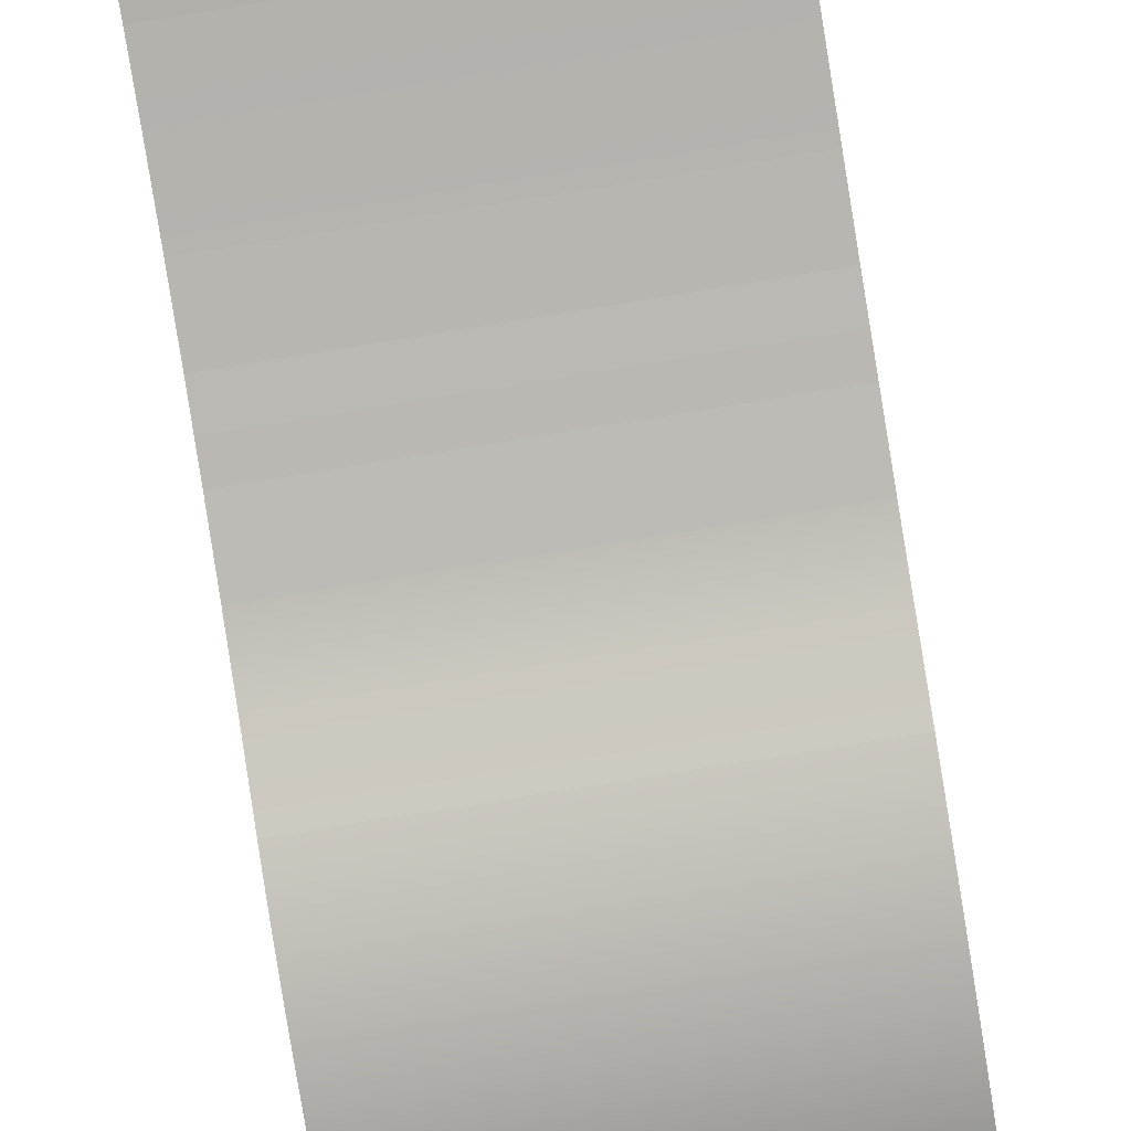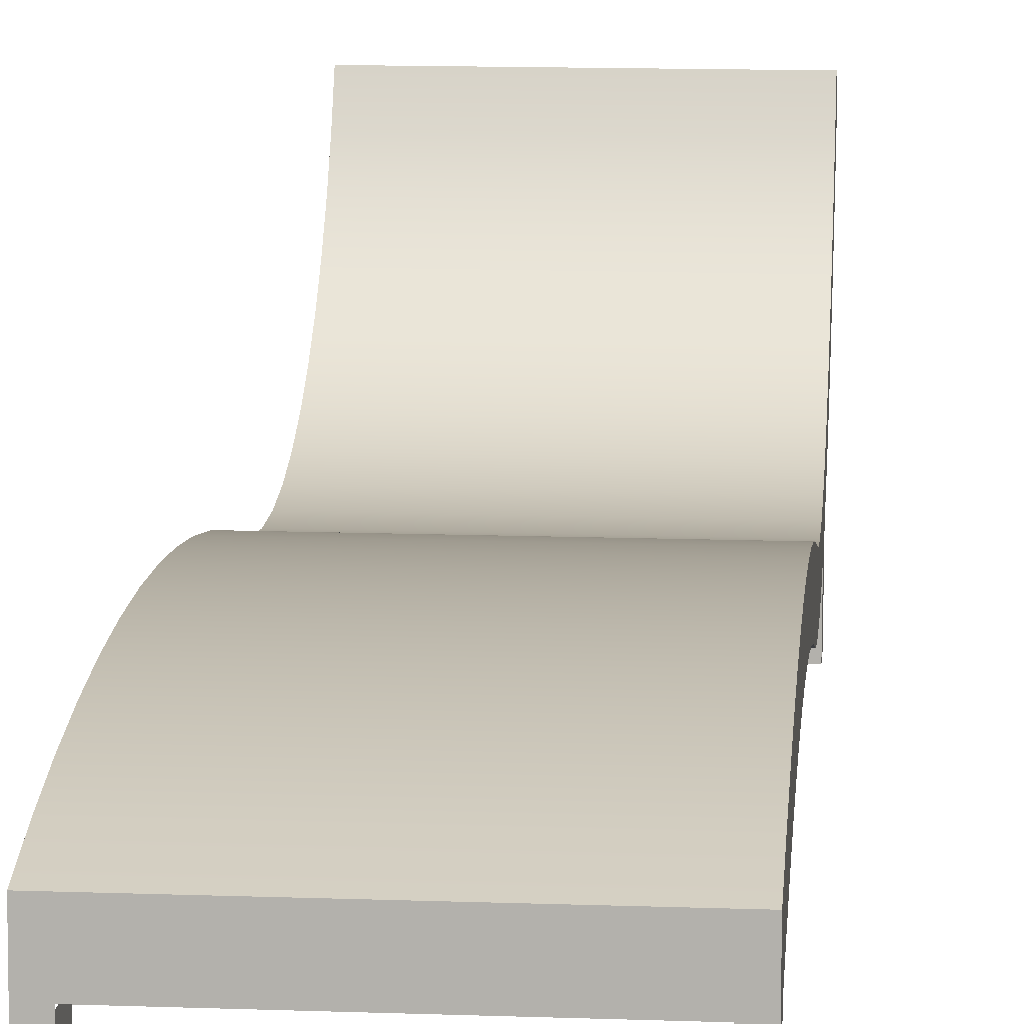
<metadata>
{"format":"obj","ext":"obj","renderer":"f3d","projection":"perspective","resolution":1024,"background":"white","views":[{"elev":-78.5,"azim":-167.9,"up":"+Y"},{"elev":12.9,"azim":-172.4,"up":"+Y"}]}
</metadata>
<code>
v -0.1052 -0.004263 0.1822
v 0.1396 0.00781 0.2023
v 0.138 -0.004263 0.17
v -0.1036 0.00781 0.2145
v 0.1427 0.00204 0.2649
v -0.1069 -0.01237 0.1487
v -0.1004 0.00204 0.2771
v 0.1411 0.02368 0.2329
v 0.1419 -0.00844 0.2483
v 0.1435 0.01289 0.2799
v 0.1363 -0.01237 0.1365
v -0.1014 -0.009531 0.2587
v -0.1013 -0.00844 0.2605
v -0.09969 0.01289 0.2921
v -0.102 0.02368 0.2451
v 0.1418 -0.009531 0.2466
v -0.1086 -0.01639 0.1144
v 0.1426 0.0431 0.2614
v 0.1435 0.01329 0.2805
v 0.1346 -0.01639 0.1023
v -0.1023 -0.0199 0.2397
v -0.09967 0.01329 0.2926
v -0.1006 0.0431 0.2736
v 0.1444 0.02859 0.2992
v 0.1436 0.01476 0.2825
v 0.1409 -0.0199 0.2275
v -0.1103 -0.01627 0.07995
v -0.09956 0.01476 0.2947
v -0.09873 0.02859 0.3114
v 0.1439 0.06582 0.2874
v 0.1449 0.03681 0.308
v 0.1329 -0.01627 0.06779
v -0.1204 -0.0147 -0.1221
v -0.09829 0.03681 0.3201
v -0.09932 0.06582 0.2995
v 0.1452 0.04346 0.315
v 0.1449 0.03793 0.3092
v -0.1029 -0.02542 0.2278
v 0.1228 -0.0147 -0.1343
v -0.112 -0.01201 0.04573
v -0.1184 -0.02264 -0.0811
v -0.09823 0.03793 0.3213
v -0.09794 0.04346 0.3272
v -0.09817 0.09148 0.3226
v 0.145 0.03944 0.3108
v 0.146 0.05931 0.3298
v 0.145 0.03866 0.3099
v 0.1403 -0.02542 0.2157
v -0.1184 -0.02265 -0.08108
v 0.1248 -0.02264 -0.09326
v 0.1312 -0.01201 0.03358
v -0.1204 -0.0147 -0.1221
v -0.09819 0.03866 0.3221
v -0.09815 0.03944 0.3229
v -0.0972 0.05931 0.342
v 0.145 0.09148 0.3104
v -0.09685 0.06781 0.349
v 0.1462 0.06496 0.3345
v 0.1248 -0.02265 -0.09324
v -0.103 -0.02667 0.2251
v 0.1228 -0.0147 -0.1343
v -0.1137 -0.003669 0.01228
v -0.1225 -0.008722 -0.1635
v -0.09696 0.06496 0.3467
v -0.09718 0.1197 0.3424
v 0.1463 0.06781 0.3368
v -0.09693 0.06569 0.3472
v -0.09681 0.06862 0.3497
v 0.1462 0.06569 0.3351
v 0.1401 -0.02667 0.2129
v -0.1033 -0.02903 0.22
v 0.1207 -0.008722 -0.1757
v 0.1295 -0.003669 0.000122
v 0.1269 -0.03253 -0.05262
v 0.146 0.1197 0.3302
v -0.09588 0.0937 0.3685
v 0.1464 0.06862 0.3375
v -0.09651 0.07608 0.3558
v 0.1399 -0.02903 0.2079
v -0.1163 -0.03253 -0.04046
v -0.1158 0.008496 -0.03092
v -0.1225 -0.008721 -0.1635
v -0.09636 0.1502 0.3587
v 0.1473 0.0937 0.3563
v -0.09578 0.09662 0.3703
v 0.1467 0.07608 0.3436
v -0.1043 -0.03687 0.1998
v 0.1207 -0.008721 -0.1757
v 0.1273 0.008496 -0.04308
v -0.1266 -0.002677 -0.2469
v -0.1246 -0.004709 -0.2051
v 0.1289 -0.04433 -0.0125
v 0.1389 -0.03687 0.1876
v 0.1468 0.1502 0.3465
v -0.09478 0.1312 0.3903
v 0.1474 0.09662 0.3581
v -0.09577 0.09697 0.3705
v -0.1143 -0.04433 -0.000346
v 0.1186 -0.004709 -0.2173
v 0.1165 -0.002677 -0.259
v -0.118 0.01863 -0.07464
v -0.1246 -0.004709 -0.2052
v -0.1266 -0.002677 -0.2469
v 0.1484 0.1312 0.3781
v -0.0957 0.09926 0.3719
v 0.1474 0.09697 0.3583
v -0.1058 -0.04589 0.1698
v 0.1186 -0.004709 -0.2173
v 0.1165 -0.002677 -0.2591
v 0.1251 0.01863 -0.08679
v -0.1381 0.01643 -0.4756
v -0.1266 -0.002676 -0.2469
v 0.1296 -0.04777 0.00141
v 0.1374 -0.04589 0.1576
v 0.1387 -0.09691 0.1846
v 0.1475 0.09926 0.3598
v -0.1059 -0.09543 0.1673
v -0.1136 -0.04777 0.01357
v 0.1165 -0.002676 -0.2591
v 0.1051 0.01643 -0.4877
v -0.1202 0.02672 -0.1188
v -0.1403 0.005812 -0.5192
v -0.1359 0.025 -0.4315
v -0.1287 -0.00263 -0.2887
v 0.1372 -0.09543 0.1552
v -0.1045 -0.09691 0.1968
v -0.1065 -0.04907 0.1558
v 0.1144 -0.00263 -0.3008
v 0.1029 0.005812 -0.5313
v 0.1073 0.025 -0.4437
v 0.1229 0.02672 -0.1309
v -0.1287 -0.002628 -0.2887
v 0.1303 -0.05061 0.01545
v 0.1367 -0.04907 0.1437
v -0.1067 -0.04963 0.1527
v 0.1144 -0.002628 -0.3009
v -0.1225 0.03274 -0.1632
v -0.1337 0.0315 -0.3871
v -0.1308 -0.004565 -0.3305
v 0.1095 0.0315 -0.3993
v -0.1129 -0.05061 0.02761
v 0.1365 -0.04963 0.1406
v 0.1124 -0.004565 -0.3427
v -0.1258 -0.03072 -0.5217
v 0.1207 0.03274 -0.1754
v -0.1329 -0.008482 -0.3721
v -0.1308 -0.004567 -0.3304
v 0.1307 -0.05203 0.02439
v 0.136 -0.05166 0.1296
v -0.1072 -0.05166 0.1417
v 0.1103 -0.008482 -0.3843
v 0.1124 -0.004567 -0.3426
v -0.1258 -0.0609 -0.5232
v 0.08816 -0.03072 -0.5324
v -0.1247 0.03667 -0.2079
v -0.1314 0.03593 -0.3425
v 0.1118 0.03593 -0.3546
v -0.135 -0.01437 -0.4135
v -0.1329 -0.008485 -0.3721
v -0.1125 -0.05203 0.03655
v 0.1082 -0.01437 -0.4257
v 0.1103 -0.008485 -0.3842
v -0.1404 -0.0609 -0.5225
v 0.1028 -0.0609 -0.5347
v 0.1185 0.03667 -0.2201
v -0.137 -0.02222 -0.4546
v 0.1307 -0.05213 0.02501
v -0.1079 -0.05365 0.1275
v -0.1124 -0.05213 0.03716
v 0.1061 -0.02222 -0.4668
v -0.1391 -0.032 -0.4952
v 0.1041 -0.032 -0.5074
v 0.08816 -0.0609 -0.5339
v -0.1269 0.03852 -0.2528
v -0.1292 0.03827 -0.2977
v 0.114 0.03827 -0.3098
v 0.1308 -0.05221 0.02549
v 0.1353 -0.05365 0.1154
v -0.1122 -0.05286 0.04177
v -0.1124 -0.05221 0.03765
v -0.1391 -0.06219 -0.4968
v 0.104 -0.06219 -0.5089
v 0.08816 -0.03256 -0.5325
v 0.1162 0.03852 -0.2649
v 0.1308 -0.05228 0.02596
v -0.1086 -0.05504 0.1133
v 0.131 -0.05286 0.02961
v -0.1115 -0.05451 0.056
v -0.1124 -0.05228 0.03812
v 0.08816 -0.0609 -0.5089
v 0.1345 -0.05504 0.1011
v 0.1317 -0.05451 0.04385
v 0.08816 -0.03256 -0.5089
v -0.1093 -0.05582 0.09896
v -0.1108 -0.05555 0.0703
v 0.1324 -0.05555 0.05814
v 0.1338 -0.05582 0.0868
v -0.1105 -0.05574 0.07656
v -0.1105 -0.05571 0.07532
v -0.1101 -0.05599 0.08462
v 0.1327 -0.05574 0.0644
v 0.1326 -0.05571 0.06316
v 0.1331 -0.05599 0.07246
v -0.09821 0.03827 0.3218
v -0.09821 0.03833 0.3218
v -0.103 -0.02625 0.2262
v -0.09689 0.06661 0.3481
v -0.09689 0.06656 0.3481
v -0.09574 0.09767 0.3711
v -0.09568 0.0999 0.3723
v -0.09574 0.0977 0.371
v -0.0953 0.1121 0.38
v -0.1258 -0.0609 -0.4974
v -0.1258 -0.0609 -0.5225
v -0.1258 -0.032 -0.4959
v -0.135 -0.01437 -0.4134
v 0.1028 -0.0609 -0.5089
v 0.08816 -0.0609 -0.5347
v -0.137 -0.02222 -0.4545
v 0.08828 -0.032 -0.5066
v -0.1404 -0.0609 -0.4974
v -0.1391 -0.03201 -0.4951
v -0.1259 -0.03256 -0.4982
v -0.1105 -0.05576 0.07589
v -0.1124 -0.05222 0.03744
v -0.1124 -0.05219 0.03744
v -0.09967 0.01316 0.2925
v 0.104 -0.03256 -0.5089
g mesh1_mesh1-geometry
f 1 2 3
f 2 1 4
f 5 3 2
f 3 6 1
f 1 7 4
f 4 8 2
f 9 3 5
f 5 2 10
f 6 3 11
f 6 12 1
f 1 13 7
f 4 7 14
f 8 4 15
f 10 2 8
f 16 3 9
f 5 13 9
f 10 7 5
f 16 11 3
f 11 17 6
f 17 12 6
f 1 12 13
f 13 5 7
f 7 10 14
f 4 14 15
f 15 18 8
f 10 8 19
f 9 12 16
f 12 9 13
f 16 20 11
f 17 11 20
f 12 17 21
f 19 14 10
f 15 14 22
f 18 15 23
f 24 8 18
f 19 8 25
f 21 16 12
f 20 16 26
f 20 27 17
f 27 21 17
f 14 19 22
f 15 22 28
f 15 29 23
f 23 30 18
f 25 8 24
f 24 18 31
f 25 22 19
f 16 21 26
f 26 32 20
f 27 20 32
f 33 21 27
f 22 25 28
f 15 28 29
f 23 29 34
f 30 23 35
f 36 18 30
f 24 28 25
f 31 18 37
f 31 29 24
f 38 26 21
f 26 39 32
f 32 40 27
f 41 21 33
f 33 27 40
f 28 24 29
f 29 31 34
f 23 34 42
f 23 43 35
f 44 30 35
f 45 18 36
f 36 30 46
f 37 18 47
f 26 38 48
f 49 38 21
f 26 50 39
f 32 39 51
f 40 32 51
f 49 21 41
f 33 50 41
f 33 40 52
f 23 42 53
f 23 54 43
f 35 43 55
f 30 44 56
f 35 57 44
f 47 18 45
f 36 54 45
f 46 30 58
f 55 36 46
f 48 59 26
f 49 60 38
f 26 59 50
f 50 33 39
f 51 39 61
f 51 62 40
f 41 59 49
f 59 41 50
f 52 40 63
f 52 39 33
f 23 53 54
f 54 36 43
f 36 55 43
f 35 55 64
f 65 56 44
f 66 30 56
f 35 67 57
f 44 57 68
f 58 30 69
f 64 46 58
f 46 64 55
f 70 59 48
f 49 71 60
f 39 52 61
f 51 61 72
f 62 51 73
f 63 40 62
f 74 49 59
f 63 61 52
f 35 64 67
f 56 65 75
f 44 76 65
f 69 30 66
f 66 56 77
f 44 68 78
f 71 70 60
f 79 59 70
f 80 71 49
f 61 63 72
f 51 72 73
f 73 81 62
f 63 62 82
f 49 74 80
f 79 74 59
f 83 75 65
f 84 56 75
f 44 78 76
f 65 76 85
f 77 56 86
f 77 78 68
f 70 71 79
f 80 87 71
f 82 72 63
f 73 72 88
f 81 73 89
f 90 62 81
f 82 62 91
f 92 80 74
f 93 74 79
f 75 83 94
f 65 95 83
f 86 56 84
f 84 75 96
f 86 76 78
f 84 85 76
f 65 85 97
f 78 77 86
f 87 79 71
f 98 87 80
f 72 82 88
f 73 88 99
f 73 100 89
f 89 101 81
f 102 62 90
f 90 81 103
f 91 62 102
f 91 88 82
f 80 92 98
f 93 92 74
f 79 87 93
f 104 75 94
f 65 105 95
f 76 86 84
f 96 75 106
f 85 84 96
f 65 97 105
f 107 87 98
f 88 91 99
f 73 99 108
f 73 108 100
f 89 100 109
f 101 89 110
f 111 81 101
f 90 108 102
f 103 81 112
f 103 100 90
f 102 99 91
f 113 98 92
f 93 114 92
f 87 115 93
f 116 75 104
f 116 95 105
f 95 116 104
f 106 75 116
f 117 87 107
f 118 107 98
f 99 102 108
f 108 90 100
f 100 103 109
f 89 109 119
f 89 120 110
f 110 121 101
f 122 81 111
f 111 101 123
f 112 81 124
f 112 109 103
f 98 113 118
f 114 113 92
f 93 125 114
f 115 87 126
f 125 93 115
f 87 117 126
f 107 125 117
f 118 127 107
f 109 112 119
f 89 119 128
f 89 129 120
f 110 120 130
f 121 110 131
f 123 101 121
f 132 81 122
f 120 122 111
f 130 111 123
f 124 81 132
f 124 119 112
f 133 118 113
f 134 113 114
f 125 107 114
f 118 135 127
f 127 114 107
f 119 124 128
f 89 128 136
f 89 136 129
f 122 120 129
f 111 130 120
f 110 130 131
f 131 137 121
f 123 121 138
f 122 139 132
f 123 140 130
f 132 128 124
f 118 133 141
f 142 133 113
f 142 113 134
f 114 127 134
f 141 135 118
f 135 134 127
f 128 132 136
f 143 129 136
f 144 122 129
f 131 130 140
f 137 131 145
f 138 121 137
f 140 123 138
f 122 146 139
f 132 139 147
f 148 141 133
f 149 133 142
f 134 135 142
f 141 150 135
f 147 136 132
f 151 129 143
f 136 152 143
f 153 122 144
f 144 129 154
f 131 140 145
f 145 155 137
f 138 137 156
f 138 157 140
f 122 158 146
f 139 146 159
f 139 152 147
f 141 148 160
f 149 148 133
f 142 150 149
f 150 142 135
f 160 150 141
f 136 147 152
f 161 129 151
f 143 162 151
f 152 139 143
f 122 153 163
f 154 129 164
f 145 140 157
f 155 145 165
f 156 137 155
f 157 138 156
f 122 166 158
f 159 143 139
f 167 160 148
f 149 167 148
f 168 149 150
f 169 150 160
f 170 129 161
f 143 159 162
f 163 171 122
f 172 164 129
f 173 154 164
f 145 157 165
f 165 174 155
f 156 155 175
f 156 176 157
f 122 171 166
f 160 167 169
f 149 177 167
f 149 168 178
f 179 168 150
f 180 150 169
f 172 129 170
f 171 163 181
f 164 172 182
f 154 173 183
f 165 157 176
f 174 165 184
f 175 155 174
f 176 156 175
f 177 169 167
f 149 185 177
f 186 178 168
f 178 187 149
f 188 168 179
f 179 150 189
f 189 150 180
f 169 177 180
f 173 190 183
f 165 176 184
f 184 175 174
f 175 184 176
f 149 187 185
f 185 180 177
f 178 186 191
f 188 186 168
f 178 192 187
f 179 192 188
f 189 187 179
f 180 185 189
f 193 183 190
f 187 189 185
f 194 191 186
f 191 192 178
f 195 186 188
f 192 179 187
f 196 188 192
f 191 194 197
f 198 194 186
f 191 196 192
f 199 186 195
f 188 196 195
f 200 197 194
f 197 201 191
f 194 198 200
f 198 186 199
f 191 202 196
f 195 202 199
f 202 195 196
f 197 200 203
f 201 197 203
f 191 201 202
f 198 203 200
f 199 201 198
f 201 199 202
f 203 198 201
g mesh1_mesh1-geometry
f 3 2 1
f 4 1 2
f 1 6 3
f 4 7 1
f 2 8 4
f 11 3 6
f 1 12 6
f 7 13 1
f 14 7 4
f 15 4 8
f 9 13 5
f 5 7 10
f 6 17 11
f 6 12 17
f 13 12 1
f 7 5 13
f 14 10 7
f 15 14 4
f 8 18 15
f 16 12 9
f 13 9 12
f 20 11 17
f 21 17 12
f 10 14 19
f 22 14 15
f 23 15 18
f 12 16 21
f 17 27 20
f 17 21 27
f 22 19 14
f 28 22 15
f 23 29 15
f 18 30 23
f 19 22 25
f 26 21 16
f 32 20 27
f 27 21 33
f 28 25 22
f 29 28 15
f 34 29 23
f 35 23 30
f 25 28 24
f 24 29 31
f 21 26 38
f 27 40 32
f 33 21 41
f 40 27 33
f 29 24 28
f 34 31 29
f 42 34 23
f 35 43 23
f 35 30 44
f 31 34 37
f 48 38 26
f 21 38 49
f 51 32 40
f 41 21 49
f 41 50 33
f 52 40 33
f 42 37 34
f 42 204 34
f 34 204 42
f 53 42 23
f 43 54 23
f 55 43 35
f 56 44 30
f 44 57 35
f 45 54 36
f 46 36 55
f 37 42 47
f 38 48 60
f 38 60 49
f 39 33 50
f 40 62 51
f 49 59 41
f 50 41 59
f 63 40 52
f 33 39 52
f 204 42 205
f 205 42 204
f 53 47 42
f 54 53 23
f 43 36 54
f 43 55 36
f 64 55 35
f 44 56 65
f 57 67 35
f 68 57 44
f 47 53 45
f 54 45 53
f 58 46 64
f 55 64 46
f 70 60 48
f 38 60 206
f 206 60 38
f 60 71 49
f 61 52 39
f 73 51 62
f 62 40 63
f 59 49 74
f 52 61 63
f 204 205 54
f 54 205 204
f 54 205 53
f 53 205 54
f 67 64 35
f 75 65 56
f 65 76 44
f 67 57 69
f 57 207 67
f 67 207 57
f 57 68 66
f 68 207 57
f 57 207 68
f 78 68 44
f 69 58 67
f 64 67 58
f 60 70 71
f 49 71 80
f 72 63 61
f 62 81 73
f 82 62 63
f 80 74 49
f 67 208 64
f 64 208 67
f 65 75 83
f 76 78 44
f 85 76 65
f 66 69 57
f 77 66 68
f 208 67 207
f 207 67 208
f 208 207 68
f 68 207 208
f 68 78 77
f 79 71 70
f 71 87 80
f 63 72 82
f 89 73 81
f 81 62 90
f 91 62 82
f 74 80 92
f 94 83 75
f 83 95 65
f 78 76 86
f 76 85 84
f 97 85 65
f 86 77 78
f 71 79 87
f 80 87 98
f 88 82 72
f 81 101 89
f 90 62 102
f 103 81 90
f 102 62 91
f 82 88 91
f 98 92 80
f 93 87 79
f 94 104 83
f 95 105 65
f 95 83 104
f 84 86 76
f 96 84 85
f 209 97 85
f 85 97 209
f 85 97 96
f 105 97 65
f 98 87 107
f 99 91 88
f 110 89 101
f 101 81 111
f 102 108 90
f 112 81 103
f 90 100 103
f 91 99 102
f 92 98 113
f 93 115 87
f 95 105 210
f 210 105 95
f 105 95 116
f 104 116 95
f 106 96 97
f 97 209 211
f 211 209 97
f 97 105 106
f 107 87 117
f 98 107 118
f 108 102 99
f 100 90 108
f 109 103 100
f 101 121 110
f 111 81 122
f 123 101 111
f 124 81 112
f 103 109 112
f 118 113 98
f 126 87 115
f 211 210 105
f 105 210 211
f 95 210 212
f 212 210 95
f 116 106 105
f 211 209 210
f 210 209 211
f 126 117 87
f 117 125 107
f 107 127 118
f 119 112 109
f 131 110 121
f 121 101 123
f 122 81 132
f 111 122 120
f 123 111 130
f 132 81 124
f 112 119 124
f 113 118 133
f 114 107 125
f 117 115 126
f 126 115 117
f 115 117 125
f 125 117 115
f 127 135 118
f 107 114 127
f 128 124 119
f 129 120 122
f 120 130 111
f 121 137 131
f 138 121 123
f 132 139 122
f 130 140 123
f 124 128 132
f 141 133 118
f 134 127 114
f 118 135 141
f 127 134 135
f 136 132 128
f 129 122 144
f 145 131 137
f 137 121 138
f 138 123 140
f 139 146 122
f 147 139 132
f 133 141 148
f 142 135 134
f 135 150 141
f 132 136 147
f 144 122 153
f 154 129 144
f 137 155 145
f 156 137 138
f 140 157 138
f 146 158 122
f 159 146 139
f 147 152 139
f 160 148 141
f 149 150 142
f 135 142 150
f 141 150 160
f 152 147 136
f 143 139 152
f 163 153 122
f 144 153 213
f 164 129 154
f 165 145 155
f 155 137 156
f 156 138 157
f 158 166 122
f 146 151 158
f 158 159 146
f 146 159 158
f 159 162 146
f 139 143 159
f 148 160 167
f 150 149 168
f 160 150 169
f 161 158 151
f 162 159 143
f 151 146 162
f 214 163 153
f 153 163 214
f 122 171 163
f 214 213 153
f 215 144 213
f 164 154 173
f 155 174 165
f 175 155 156
f 157 176 156
f 166 171 122
f 158 161 166
f 166 216 158
f 158 216 166
f 158 216 159
f 159 216 158
f 169 167 160
f 178 168 149
f 150 168 179
f 169 150 180
f 170 166 161
f 213 163 214
f 214 163 213
f 181 163 171
f 215 213 171
f 183 173 154
f 173 217 164
f 164 217 173
f 173 164 218
f 218 164 173
f 184 165 174
f 174 155 175
f 175 156 176
f 166 170 171
f 171 219 166
f 166 219 171
f 166 219 216
f 216 219 166
f 167 169 177
f 168 178 186
f 179 168 188
f 189 150 179
f 180 150 189
f 180 177 169
f 172 220 170
f 213 221 163
f 163 221 213
f 181 163 213
f 213 163 181
f 181 171 213
f 222 171 181
f 181 171 222
f 171 170 215
f 183 190 173
f 217 173 190
f 190 173 217
f 174 175 184
f 176 184 175
f 171 222 219
f 219 222 171
f 177 180 185
f 191 186 178
f 168 186 188
f 188 192 179
f 179 187 189
f 189 185 180
f 215 170 220
f 220 193 172
f 172 193 220
f 190 183 193
f 185 189 187
f 186 191 194
f 188 186 195
f 187 179 192
f 192 188 196
f 223 220 215
f 215 220 223
f 220 223 193
f 193 223 220
f 197 194 191
f 186 194 198
f 195 186 199
f 195 196 188
f 194 197 200
f 200 198 194
f 199 186 198
f 199 202 195
f 196 195 202
f 203 200 197
f 200 203 198
f 198 201 199
f 202 199 201
f 201 198 203
g mesh1_mesh1-geometry
f 2 3 5
f 5 3 9
f 10 2 5
f 8 2 10
f 9 3 16
f 3 11 16
f 19 8 10
f 11 20 16
f 18 8 24
f 25 8 19
f 26 16 20
f 24 8 25
f 31 18 24
f 20 32 26
f 30 18 36
f 37 18 31
f 32 39 26
f 36 18 45
f 46 30 36
f 47 18 37
f 37 34 31
f 39 50 26
f 51 39 32
f 34 37 42
f 45 18 47
f 58 30 46
f 47 42 37
f 60 48 38
f 26 59 48
f 50 59 26
f 61 39 51
f 42 47 53
f 56 30 66
f 45 53 47
f 53 45 54
f 69 30 58
f 48 60 70
f 48 59 70
f 72 61 51
f 66 30 69
f 77 56 66
f 69 57 67
f 66 68 57
f 67 58 69
f 58 67 64
f 70 59 79
f 73 72 51
f 59 74 79
f 75 56 84
f 57 69 66
f 86 56 77
f 68 66 77
f 88 72 73
f 79 74 93
f 84 56 86
f 96 75 84
f 99 88 73
f 89 100 73
f 74 92 93
f 83 104 94
f 94 75 104
f 104 83 95
f 106 75 96
f 96 97 85
f 108 99 73
f 100 108 73
f 109 100 89
f 92 114 93
f 104 75 116
f 116 75 106
f 97 96 106
f 106 105 97
f 119 109 89
f 110 120 89
f 92 113 114
f 114 125 93
f 115 93 125
f 105 106 116
f 128 119 89
f 120 129 89
f 130 120 110
f 114 113 134
f 136 128 89
f 129 136 89
f 131 130 110
f 113 133 142
f 134 113 142
f 136 129 143
f 140 130 131
f 142 133 149
f 143 129 151
f 143 152 136
f 145 140 131
f 133 148 149
f 151 129 161
f 151 162 143
f 213 153 144
f 157 140 145
f 158 151 146
f 146 162 159
f 148 167 149
f 161 129 170
f 151 158 161
f 162 146 151
f 153 213 214
f 213 144 215
f 129 164 172
f 165 157 145
f 166 161 158
f 167 177 149
f 170 129 172
f 161 166 170
f 171 213 215
f 182 172 164
f 176 157 165
f 171 170 166
f 177 185 149
f 149 187 178
f 170 220 172
f 213 171 181
f 215 170 171
f 184 176 165
f 185 187 149
f 187 192 178
f 220 170 215
f 178 192 191
f 192 196 191
f 191 201 197
f 196 202 191
f 203 197 201
f 202 201 191
g mesh2_mesh2-geometry
l 224 198
l 199 224
g mesh3_mesh3-geometry
l 225 189
l 160 225
g mesh4_mesh4-geometry
l 169 226
l 226 180
g mesh5_mesh5-geometry
l 213 163
l 213 181
l 214 163
l 163 153
l 153 214
g mesh6_mesh6-geometry
l 67 207
l 207 57
g mesh7_mesh7-geometry
l 227 22
l 14 227
g mesh8_mesh8-geometry
l 210 95
l 105 210
g mesh9_mesh9-geometry
l 220 193
l 228 193
g mesh10_mesh10-geometry
l 190 173
g mesh11_mesh11-geometry
l 117 125

</code>
